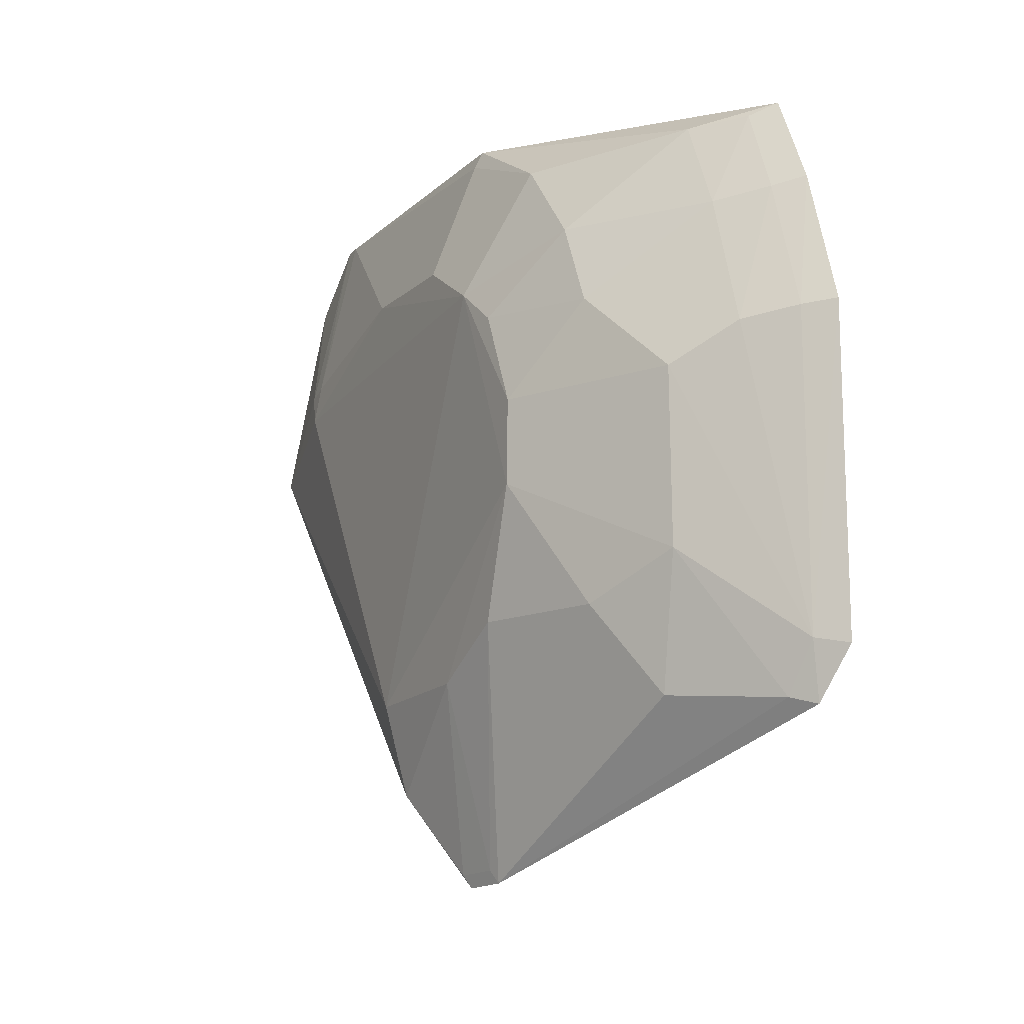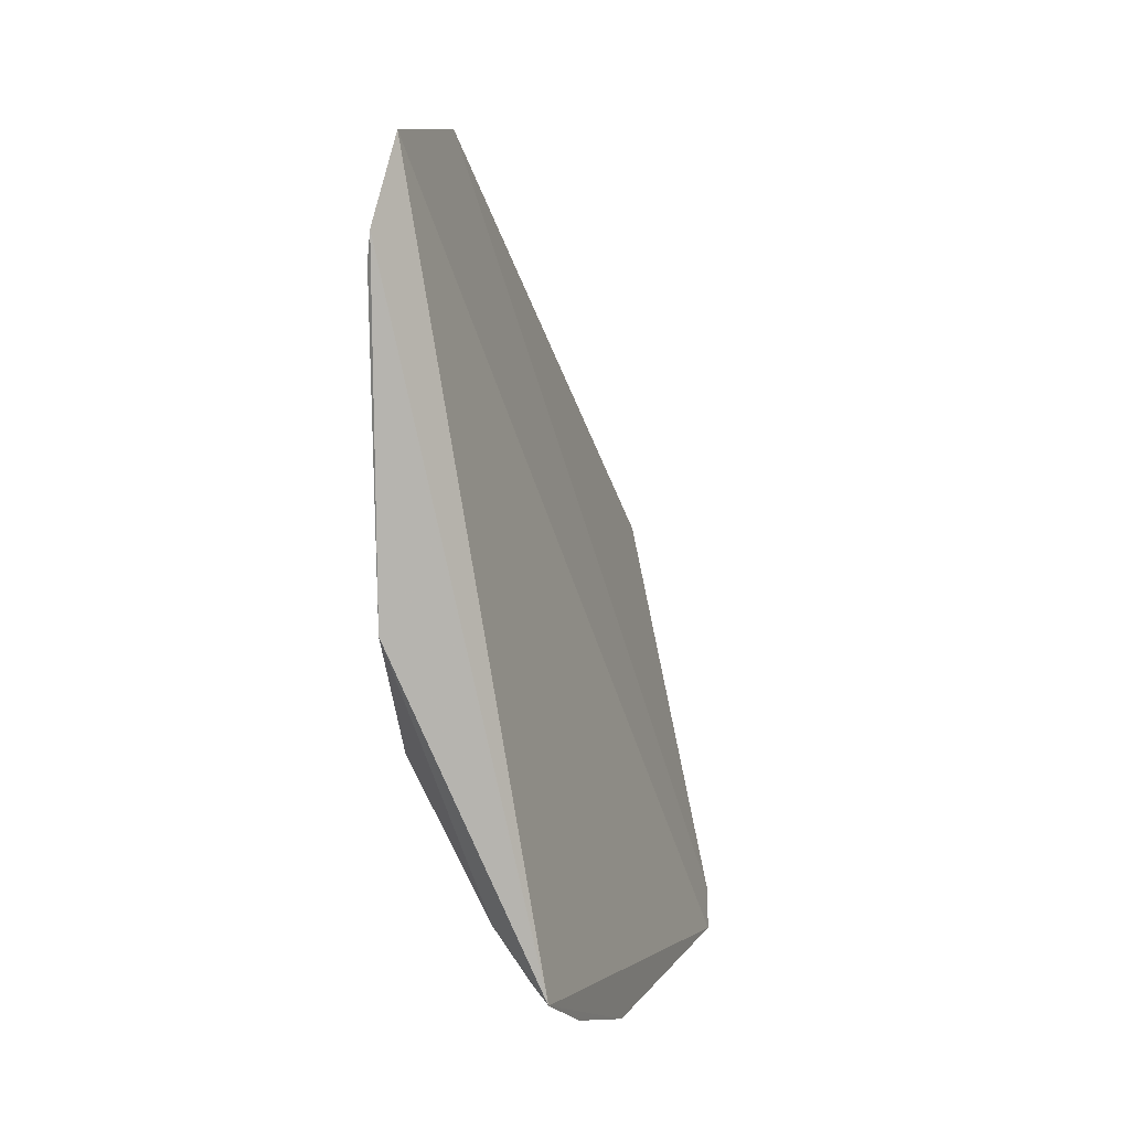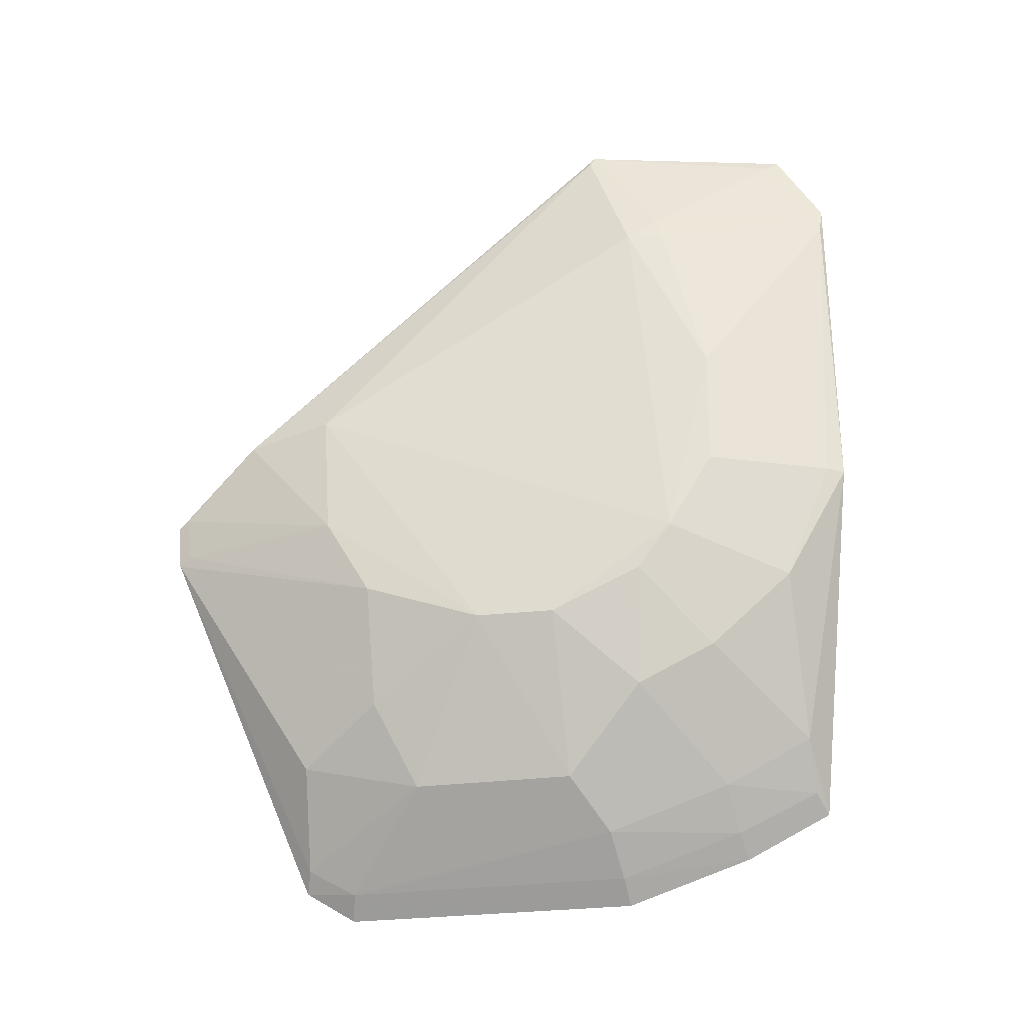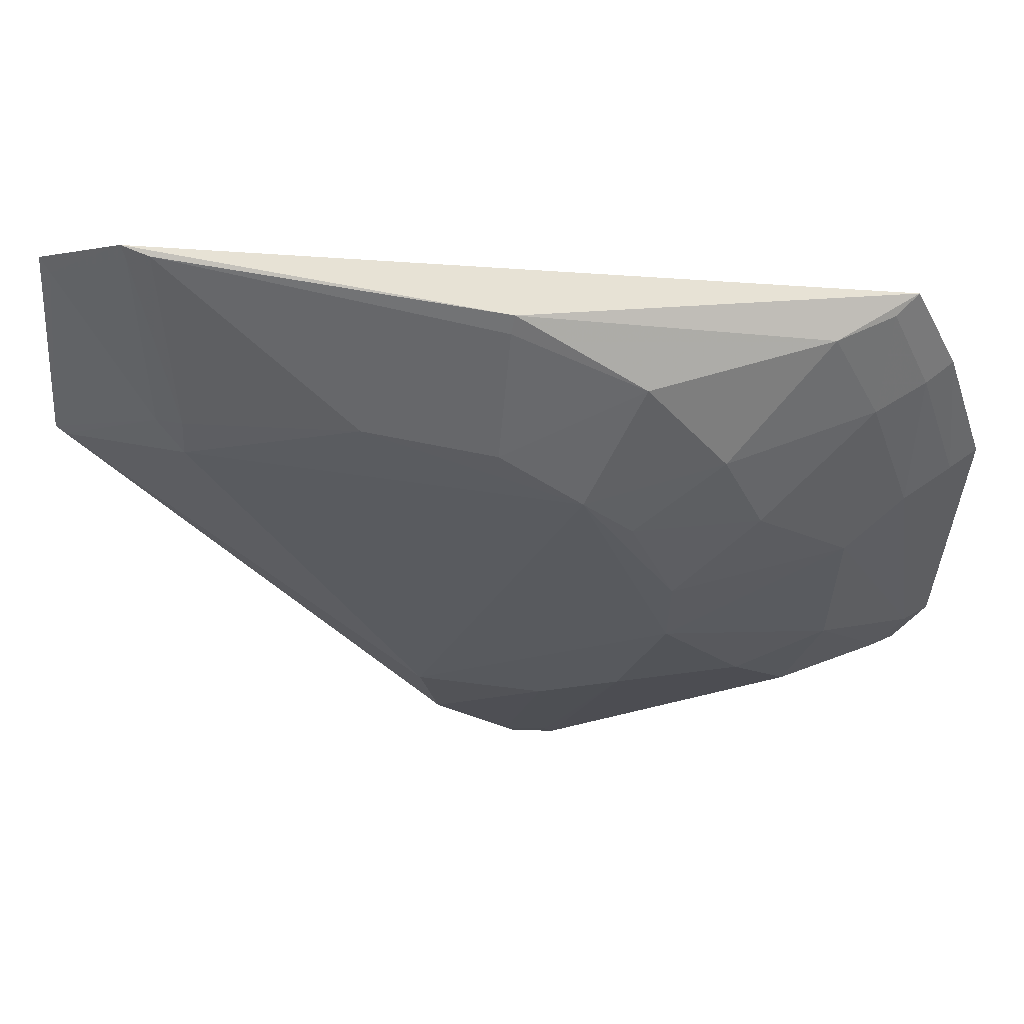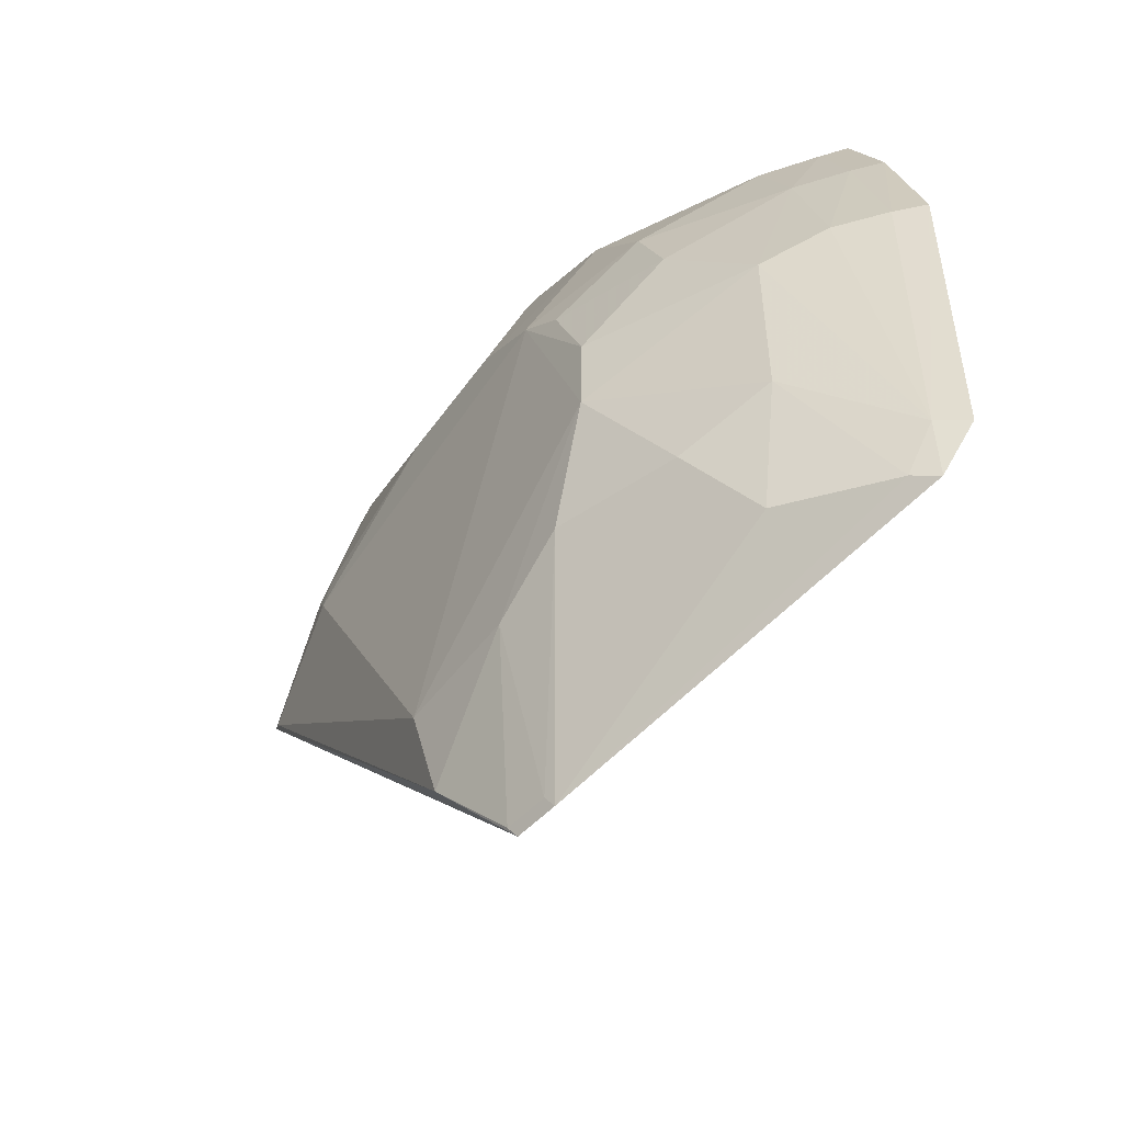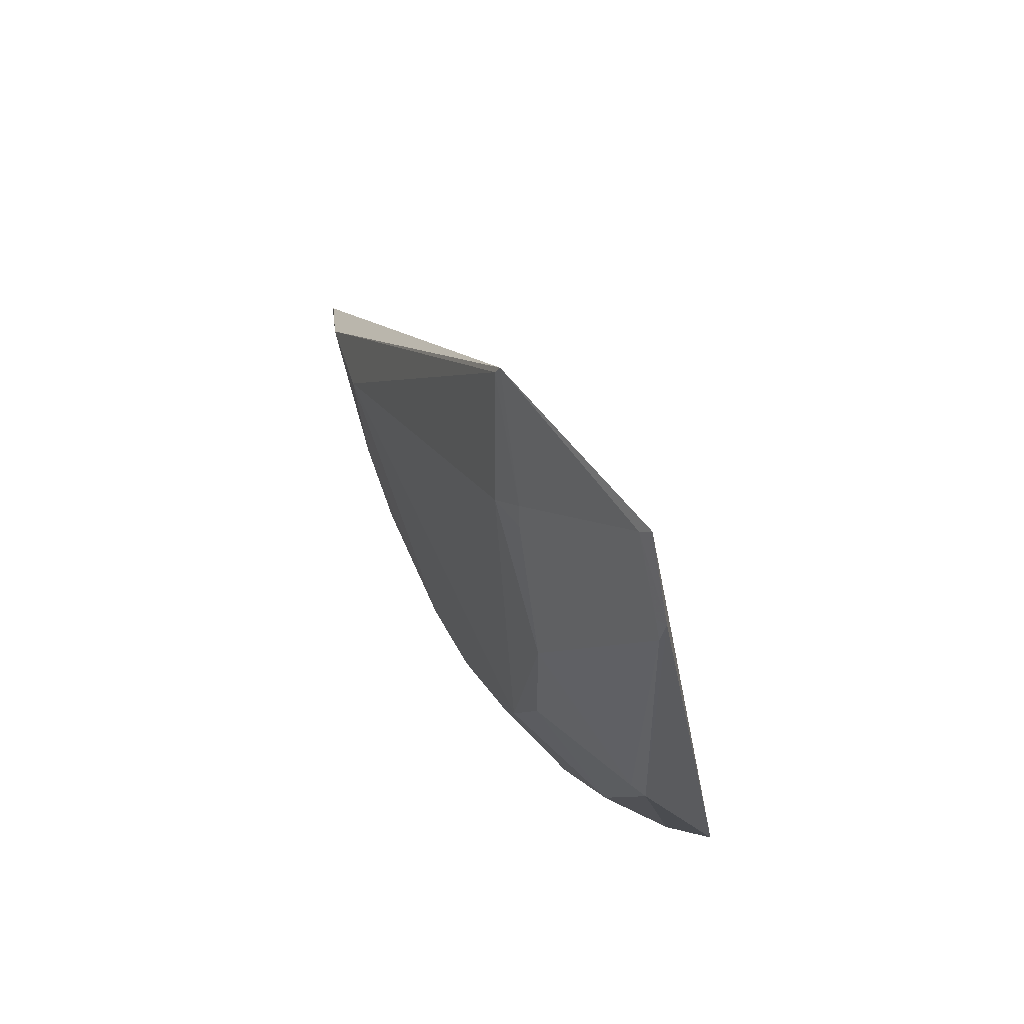
<metadata>
{"format":"obj","ext":"obj","renderer":"f3d","projection":"perspective","resolution":1024,"background":"white","views":[{"elev":-13.2,"azim":153.6,"up":"+Y"},{"elev":8.7,"azim":-160.3,"up":"+Z"},{"elev":-29.9,"azim":100.5,"up":"+Z"},{"elev":57.1,"azim":102.7,"up":"+Y"},{"elev":-49.2,"azim":147.4,"up":"+Y"},{"elev":56.0,"azim":152.2,"up":"+Z"}]}
</metadata>
<code>
v 0.3227 -0.05216 -0.1001
v 0.3365 0.02743 -0.1401
v 0.3317 0.1126 0.04875
v 0.3202 0.203 0.02
v 0.2723 0.156 -0.2292
v 0.3376 0.1546 -0.0987
v 0.3405 0.009546 -0.06972
v 0.2767 -0.006574 -0.2335
v 0.34 0.1278 0.003522
v 0.3195 0.2021 -0.09977
v 0.3227 0.1241 -0.1797
v 0.3379 0.01172 -0.113
v 0.3346 -0.02061 -0.07417
v 0.3387 0.1389 -0.1256
v 0.306 -0.001106 -0.1963
v 0.3307 0.1142 0.05222
v 0.3181 0.1872 0.04889
v 0.338 0.1554 -0.05555
v 0.2719 0.1855 -0.2141
v 0.2939 0.1087 -0.2234
v 0.322 -0.04716 -0.1122
v 0.3375 0.06857 -0.1554
v 0.3245 -0.04795 -0.09754
v 0.3213 0.1794 -0.1406
v 0.337 0.1389 0.01241
v 0.3216 0.2019 0.01048
v 0.2715 0.01001 -0.2432
v 0.2931 0.1512 -0.2084
v 0.3202 -0.05137 -0.1147
v 0.3373 0.09573 -0.1557
v 0.3218 0.02777 -0.1796
v 0.3224 0.151 -0.1665
v 0.3221 0.1963 -0.09913
v 0.2919 0.1812 -0.1925
v 0.3203 0.1833 0.04525
v 0.3378 0.1407 0.003296
v 0.2724 0.1126 -0.2438
v 0.3085 0.04118 -0.2072
v 0.2805 0.1537 -0.222
v 0.283 -0.004242 -0.2273
v 0.3373 0.1268 -0.1413
v 0.2793 0.1819 -0.2084
v 0.3216 0.1988 0.01836
v 0.2797 0.01201 -0.2359
v 0.3094 0.09676 -0.2076
v 0.2807 0.1115 -0.2363
f 9 3 7
f 13 7 3
f 13 12 7
f 14 9 7
f 16 8 1
f 16 13 3
f 16 1 13
f 17 8 16
f 18 14 6
f 18 9 14
f 19 4 10
f 19 17 4
f 21 2 12
f 22 12 2
f 22 7 12
f 22 14 7
f 23 13 1
f 23 12 13
f 23 21 12
f 23 1 21
f 24 6 14
f 25 16 3
f 25 3 9
f 26 10 4
f 27 8 17
f 27 17 19
f 29 2 21
f 29 21 1
f 29 1 8
f 30 14 22
f 31 22 2
f 31 29 15
f 31 2 29
f 32 24 14
f 32 11 28
f 33 24 10
f 33 6 24
f 33 10 26
f 33 26 18
f 33 18 6
f 34 19 10
f 34 10 24
f 34 24 32
f 34 32 28
f 35 17 16
f 35 16 25
f 35 4 17
f 36 25 9
f 36 9 18
f 36 18 26
f 37 27 19
f 37 19 5
f 38 31 15
f 38 22 31
f 39 5 19
f 39 28 20
f 40 29 8
f 40 15 29
f 40 38 15
f 41 30 11
f 41 11 32
f 41 32 14
f 41 14 30
f 42 34 28
f 42 19 34
f 42 39 19
f 42 28 39
f 43 35 25
f 43 4 35
f 43 25 36
f 43 36 26
f 43 26 4
f 44 27 37
f 44 38 40
f 44 40 8
f 44 8 27
f 45 11 30
f 45 30 22
f 45 22 38
f 45 28 11
f 45 20 28
f 45 44 20
f 45 38 44
f 46 37 5
f 46 5 39
f 46 39 20
f 46 44 37
f 46 20 44

</code>
